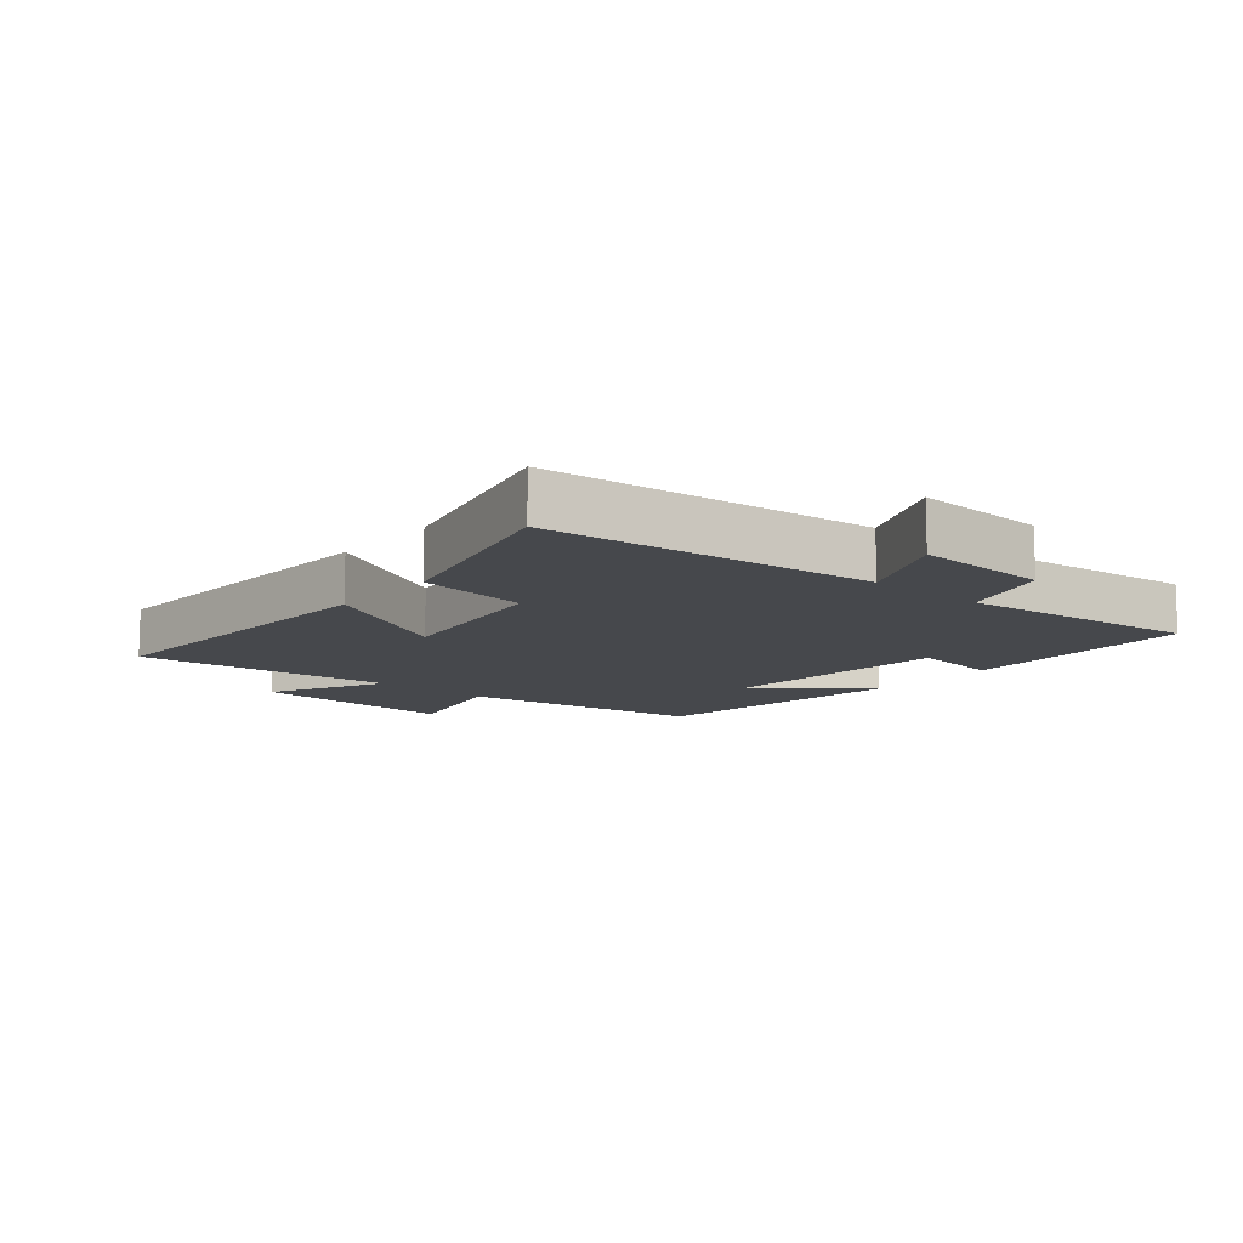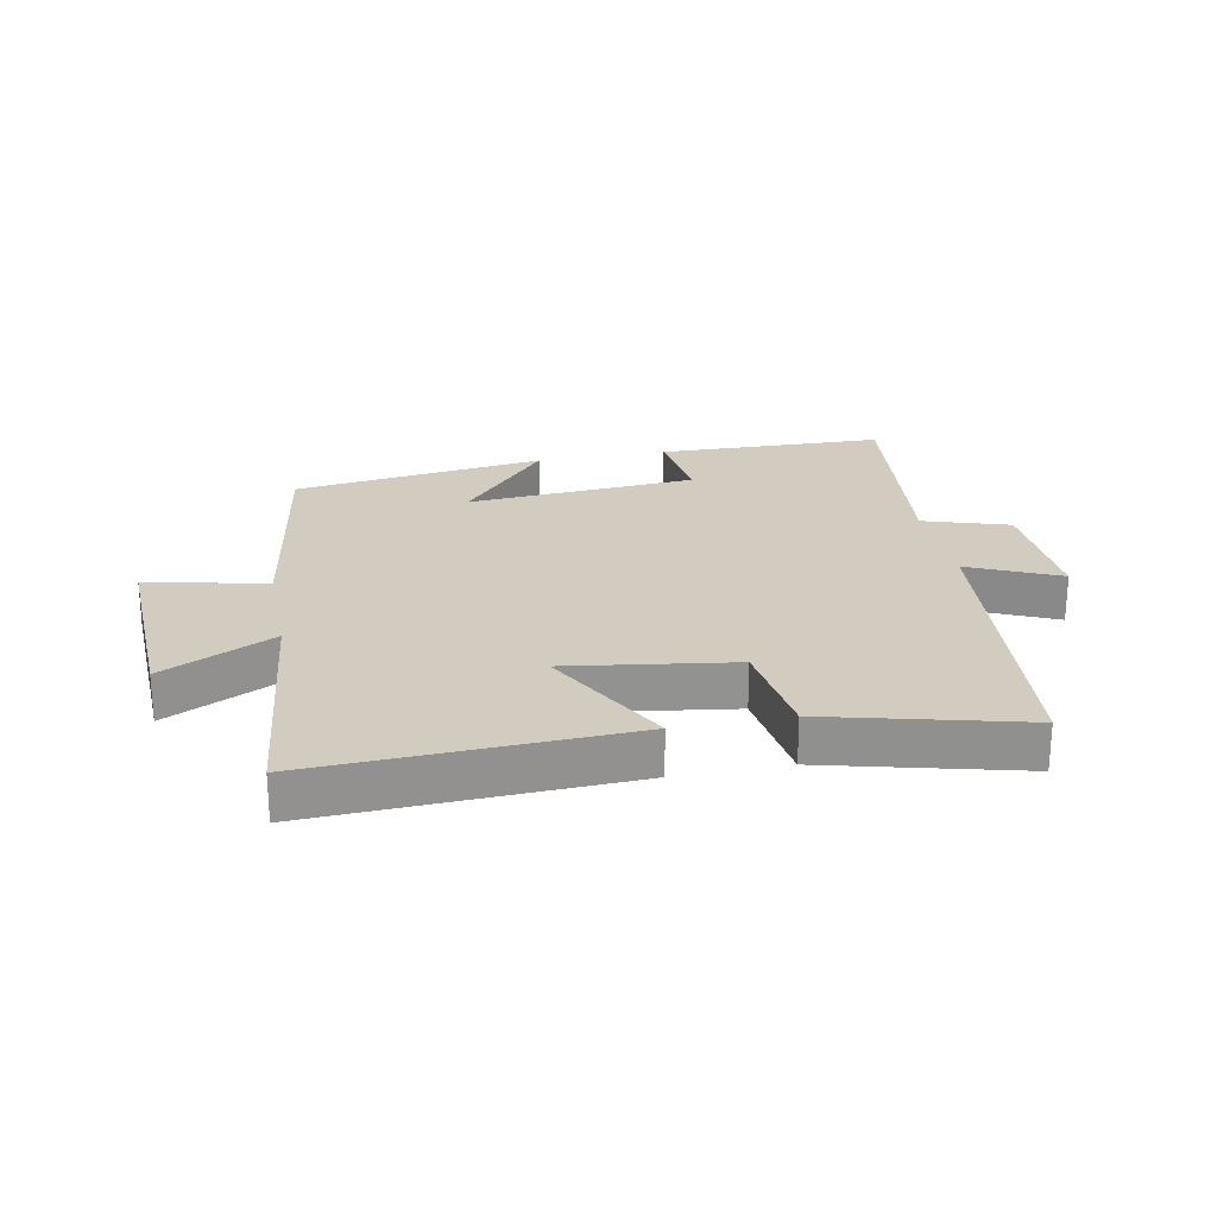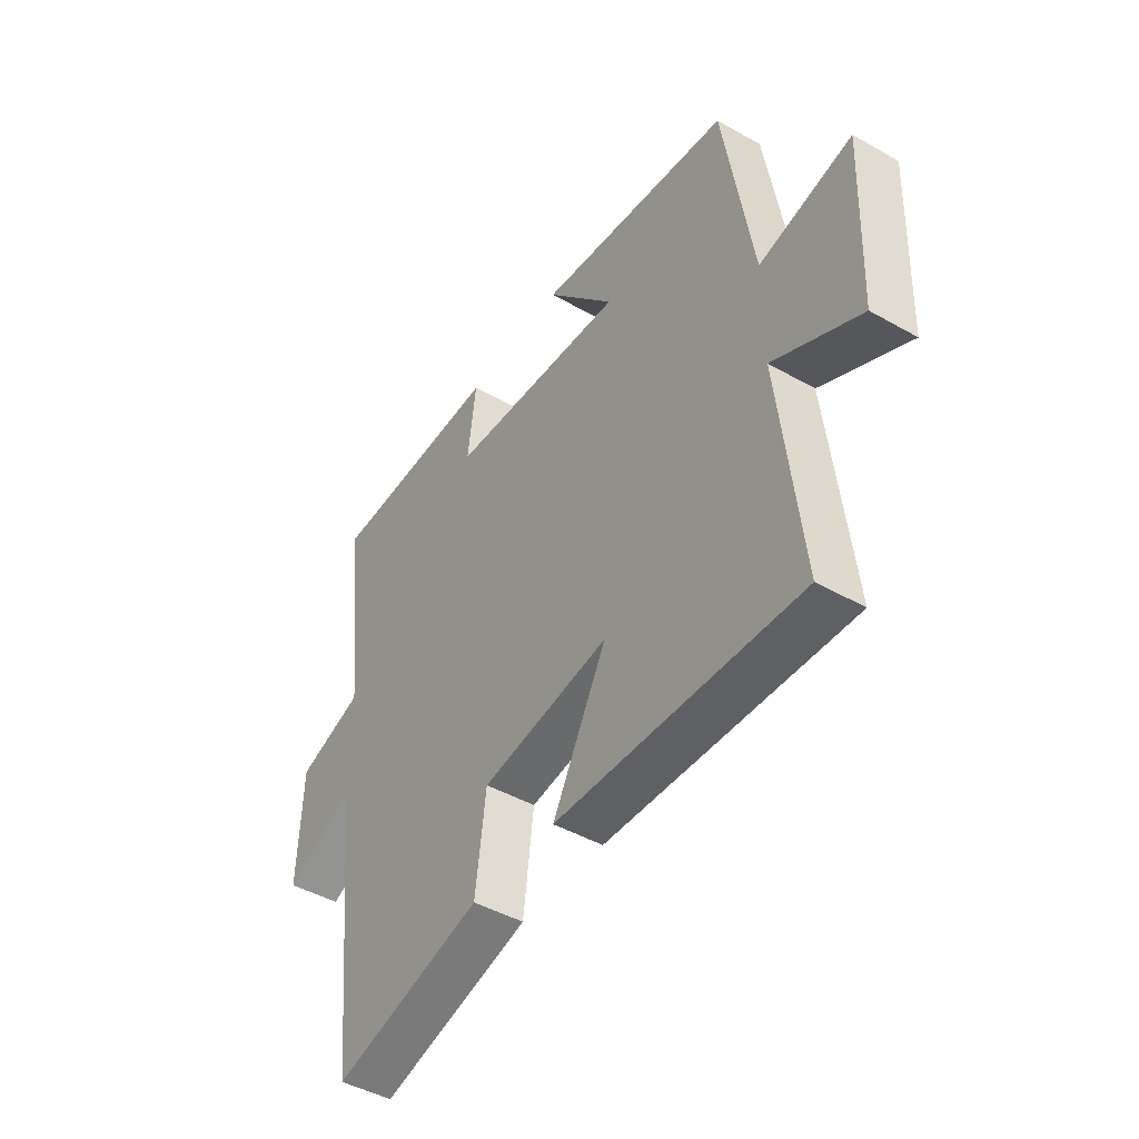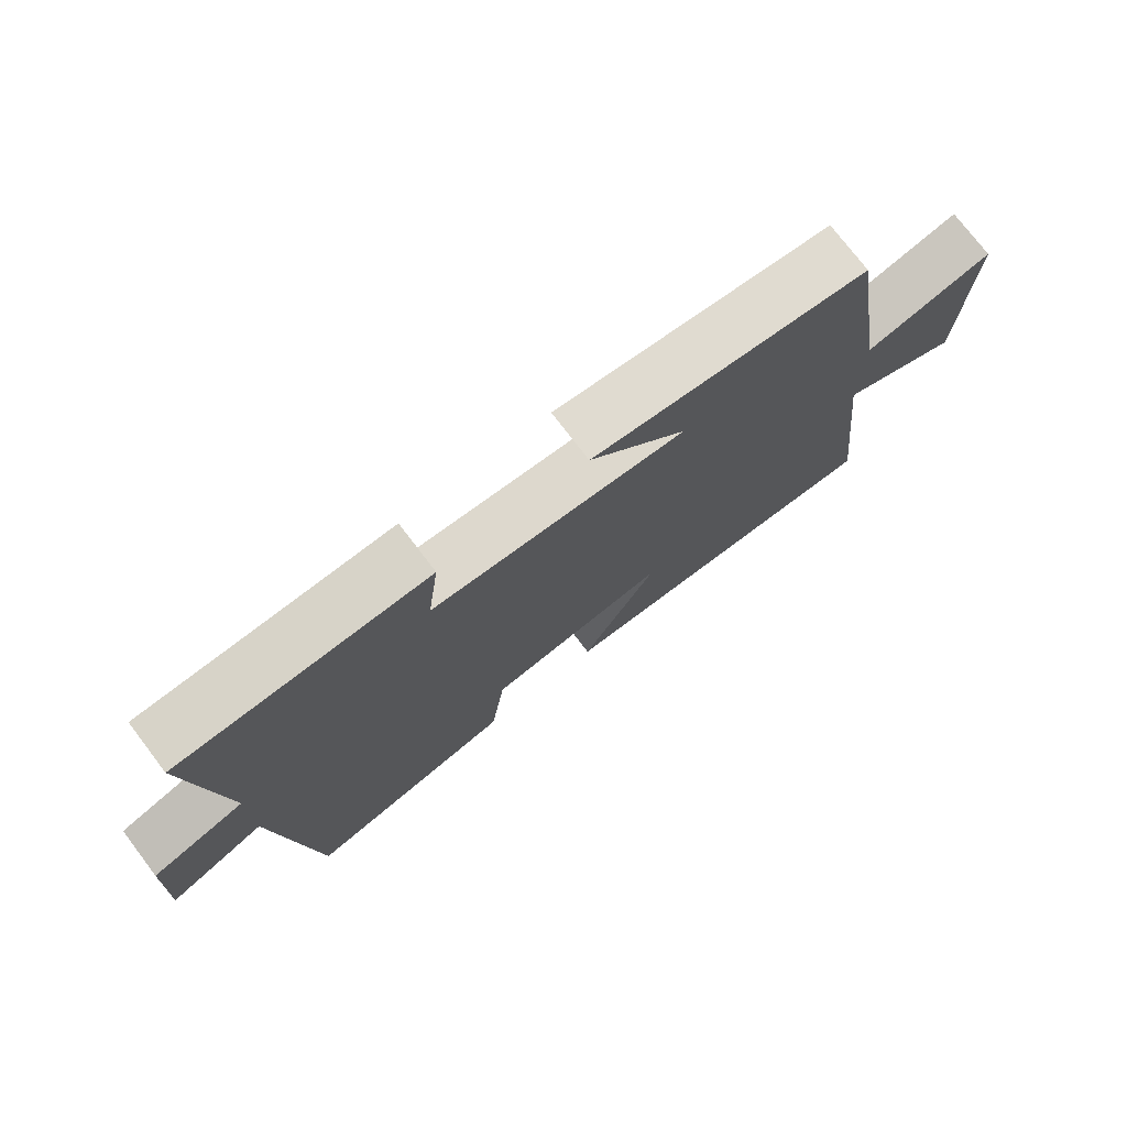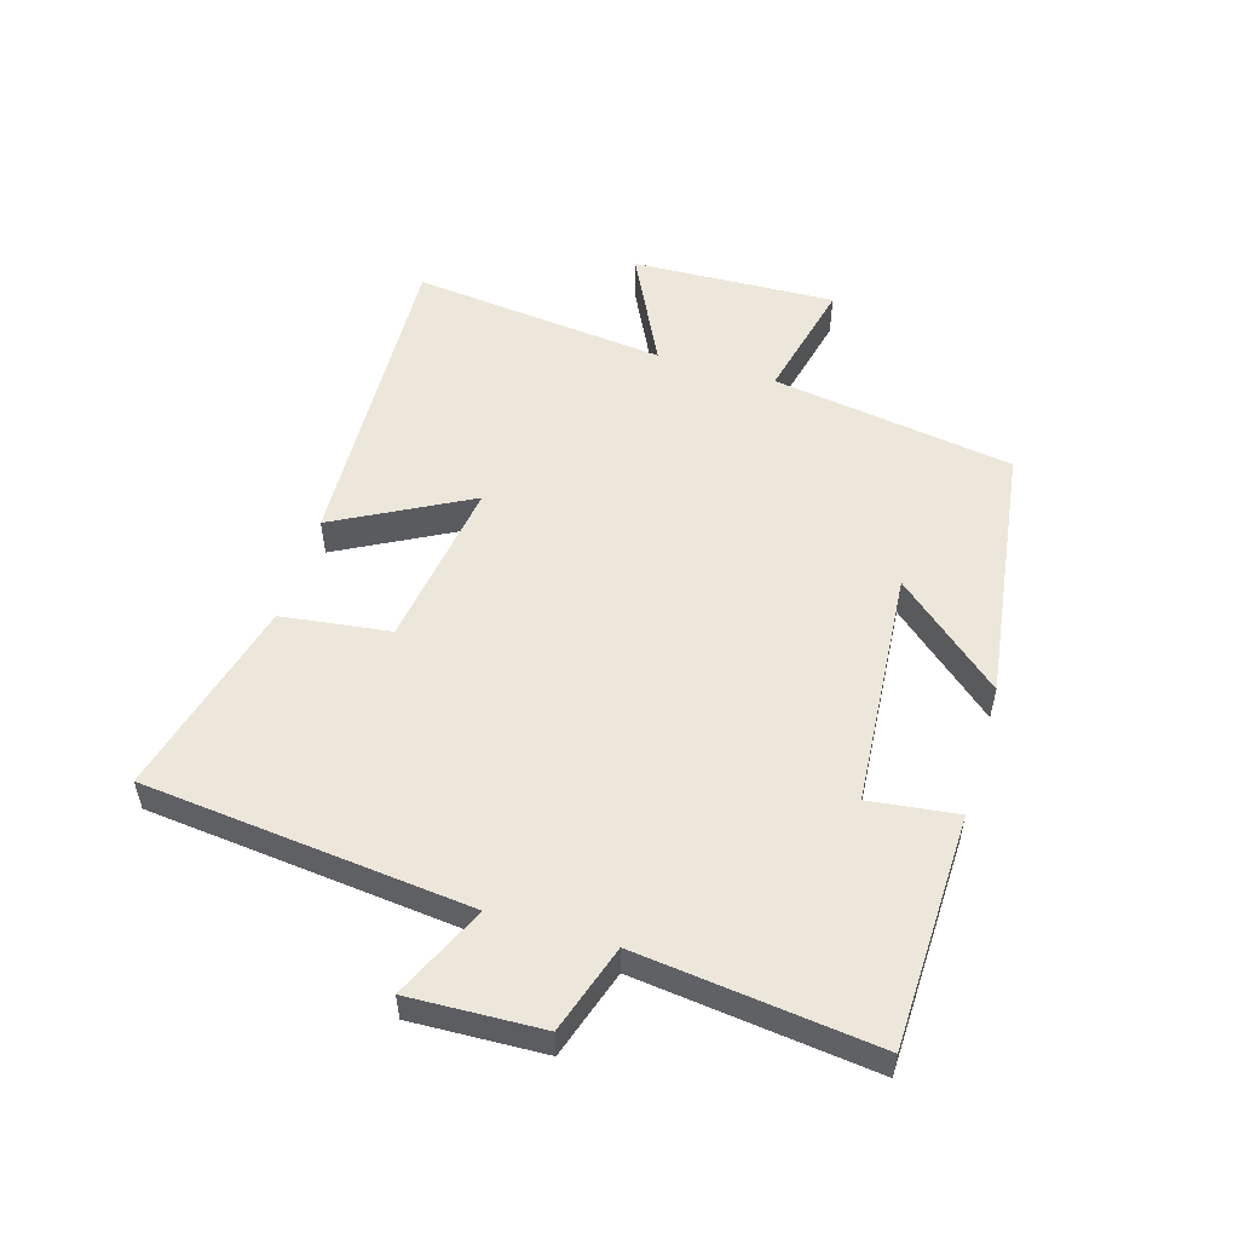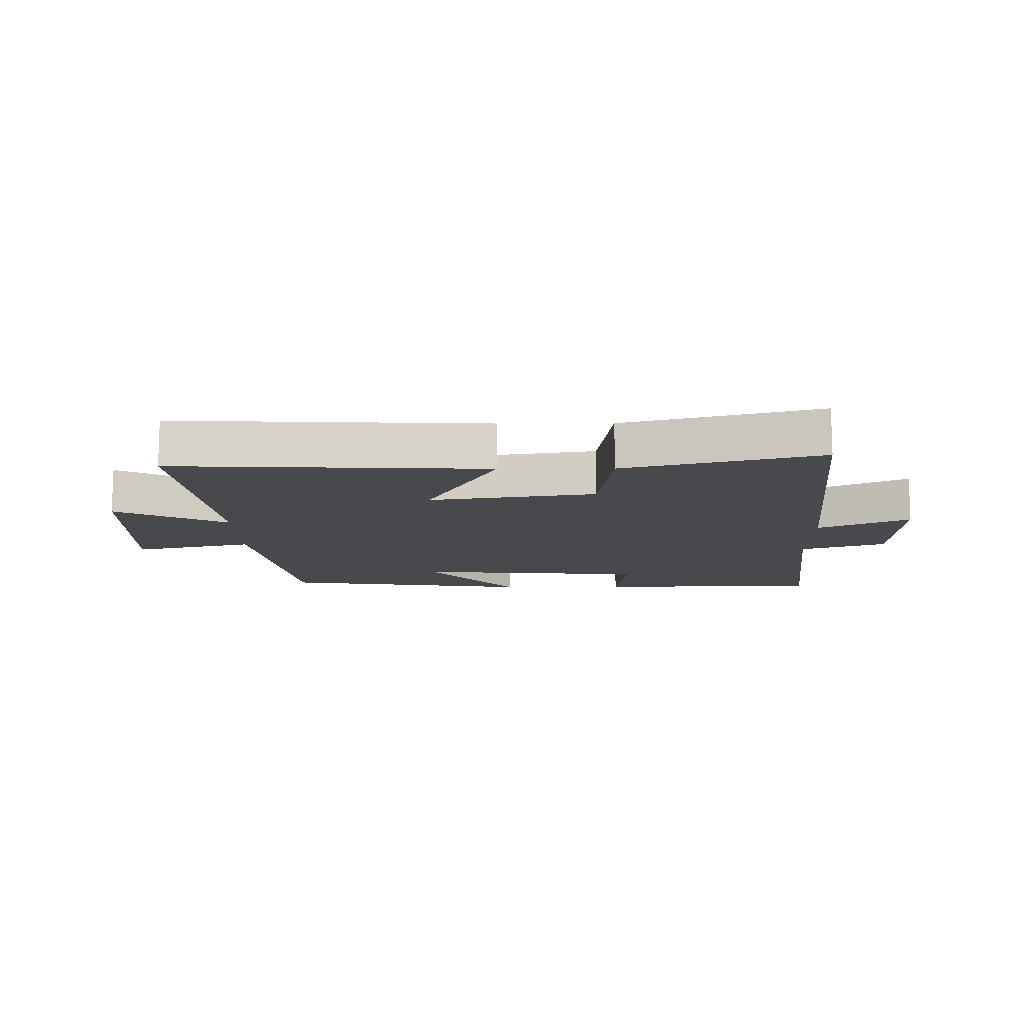
<metadata>
{"format":"obj","ext":"obj","renderer":"f3d","projection":"perspective","resolution":1024,"background":"white","views":[{"elev":-11.5,"azim":-130.5,"up":"+Y"},{"elev":23.9,"azim":168.7,"up":"+Y"},{"elev":-45.4,"azim":56.8,"up":"+Z"},{"elev":75.4,"azim":-37.3,"up":"+Z"},{"elev":53.6,"azim":-73.4,"up":"+Y"},{"elev":-12.4,"azim":-179.5,"up":"+Y"}]}
</metadata>
<code>
v 0.44 0.07 0.445
v 0.5 0.07 0.065
v 0.692 0.07 0.11
v 0.68 0.07 -0.21
v 0.5 0.07 -0.121
v 0.545 0.07 -0.521
v 0.042 0.07 -0.5
v 0.154 0.07 -0.29
v -0.112 0.07 -0.33
v -0.134 0.07 -0.5
v -0.446 0.07 -0.581
v -0.5 0.07 -0.069
v -0.645 0.07 -0.136
v -0.637 0.07 0.072
v -0.5 0.07 0.117
v -0.544 0.07 0.489
v -0.179 0.07 0.5
v -0.196 0.07 0.362
v 0.176 0.07 0.334
v 0.033 0.07 0.5
v 0.44 0 0.445
v 0.5 0 0.065
v 0.692 0 0.11
v 0.68 0 -0.21
v 0.5 0 -0.121
v 0.545 0 -0.521
v 0.042 0 -0.5
v 0.154 0 -0.29
v -0.112 0 -0.33
v -0.134 0 -0.5
v -0.446 0 -0.581
v -0.5 0 -0.069
v -0.645 0 -0.136
v -0.637 0 0.072
v -0.5 0 0.117
v -0.544 0 0.489
v -0.179 0 0.5
v -0.196 0 0.362
v 0.176 0 0.334
v 0.033 0 0.5
f 19 20 1 2
f 18 19 2
f 15 16 17 18
f 15 18 2
f 12 13 14 15
f 11 12 15
f 10 11 15
f 9 10 15
f 8 9 15 2
f 5 6 7 8
f 5 8 2 3
f 3 4 5
f 22 21 40 39
f 22 39 38
f 38 37 36 35
f 22 38 35
f 35 34 33 32
f 35 32 31
f 35 31 30
f 35 30 29
f 22 35 29 28
f 28 27 26 25
f 23 22 28 25
f 25 24 23
f 1 21 22 2
f 2 22 23 3
f 3 23 24 4
f 4 24 25 5
f 5 25 26 6
f 6 26 27 7
f 7 27 28 8
f 8 28 29 9
f 9 29 30 10
f 10 30 31 11
f 11 31 32 12
f 12 32 33 13
f 13 33 34 14
f 14 34 35 15
f 15 35 36 16
f 16 36 37 17
f 17 37 38 18
f 18 38 39 19
f 19 39 40 20
f 20 40 21 1

</code>
